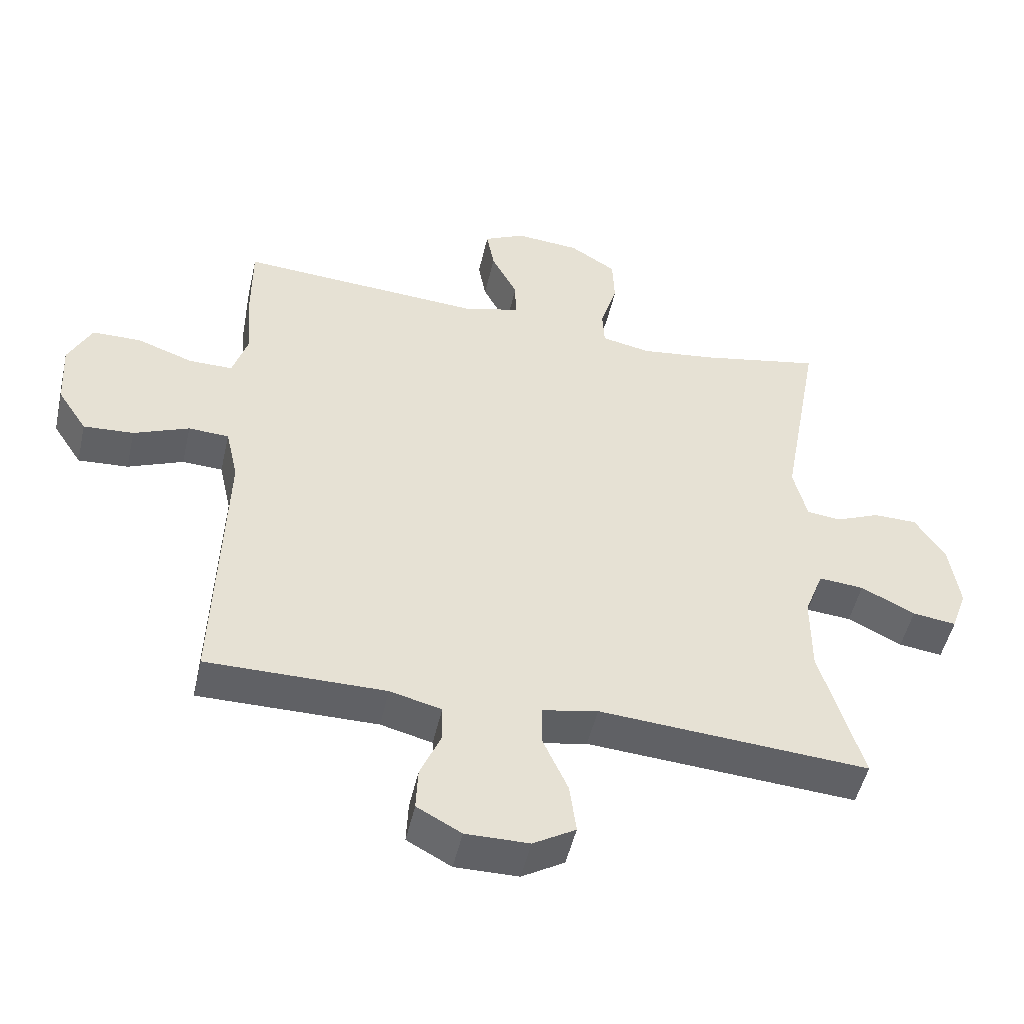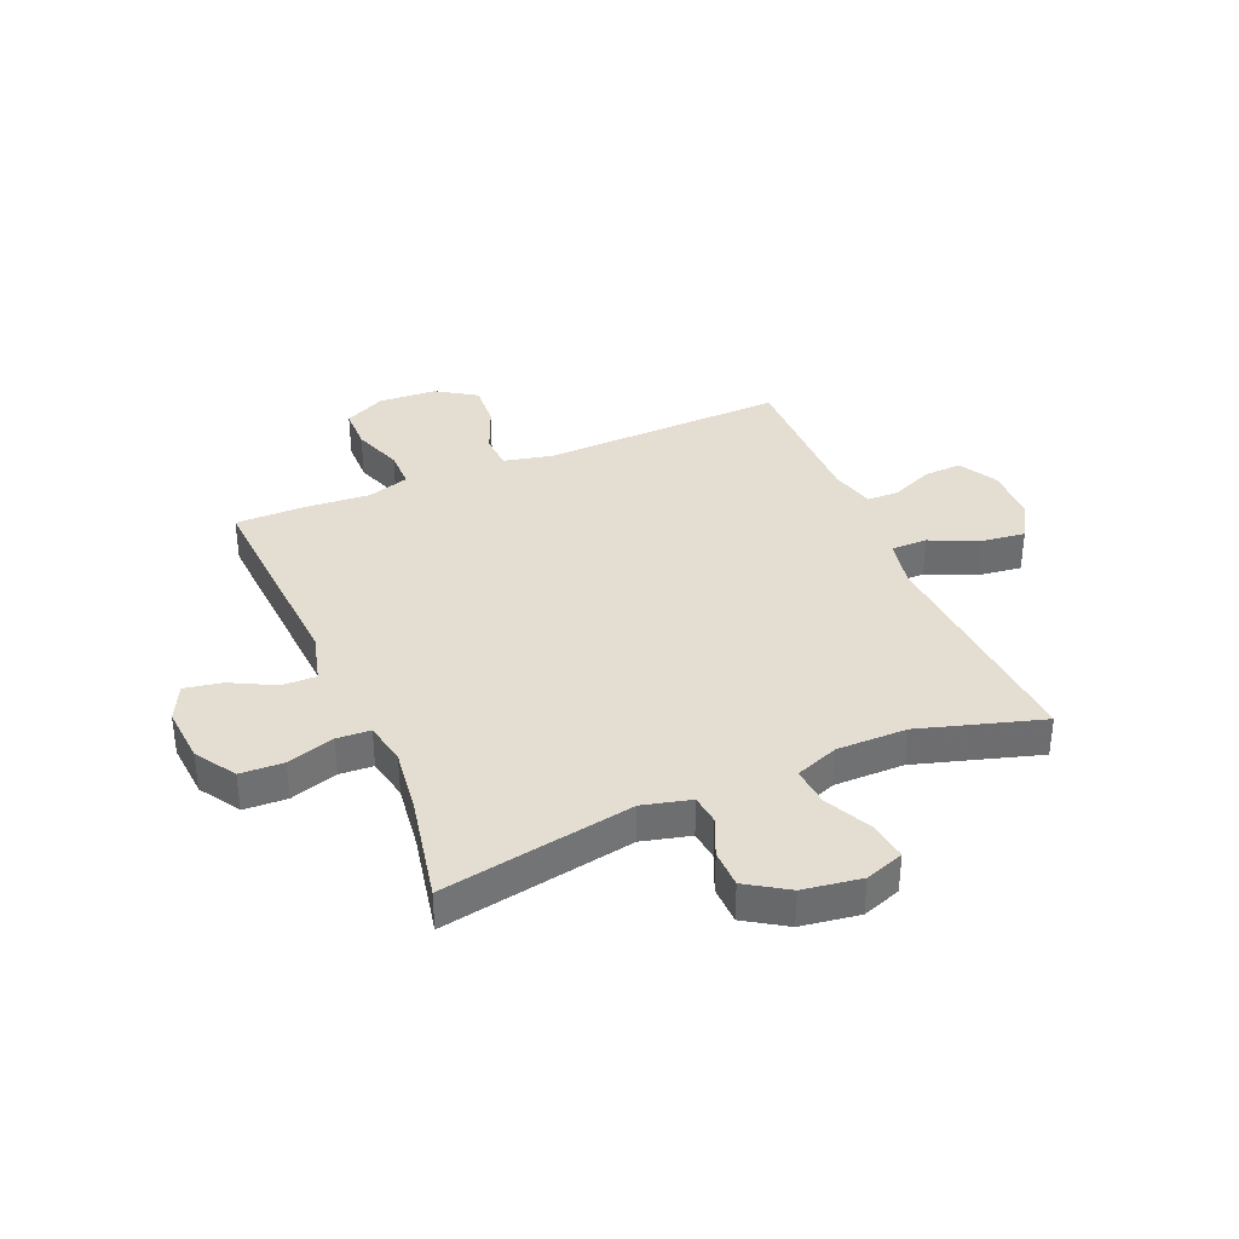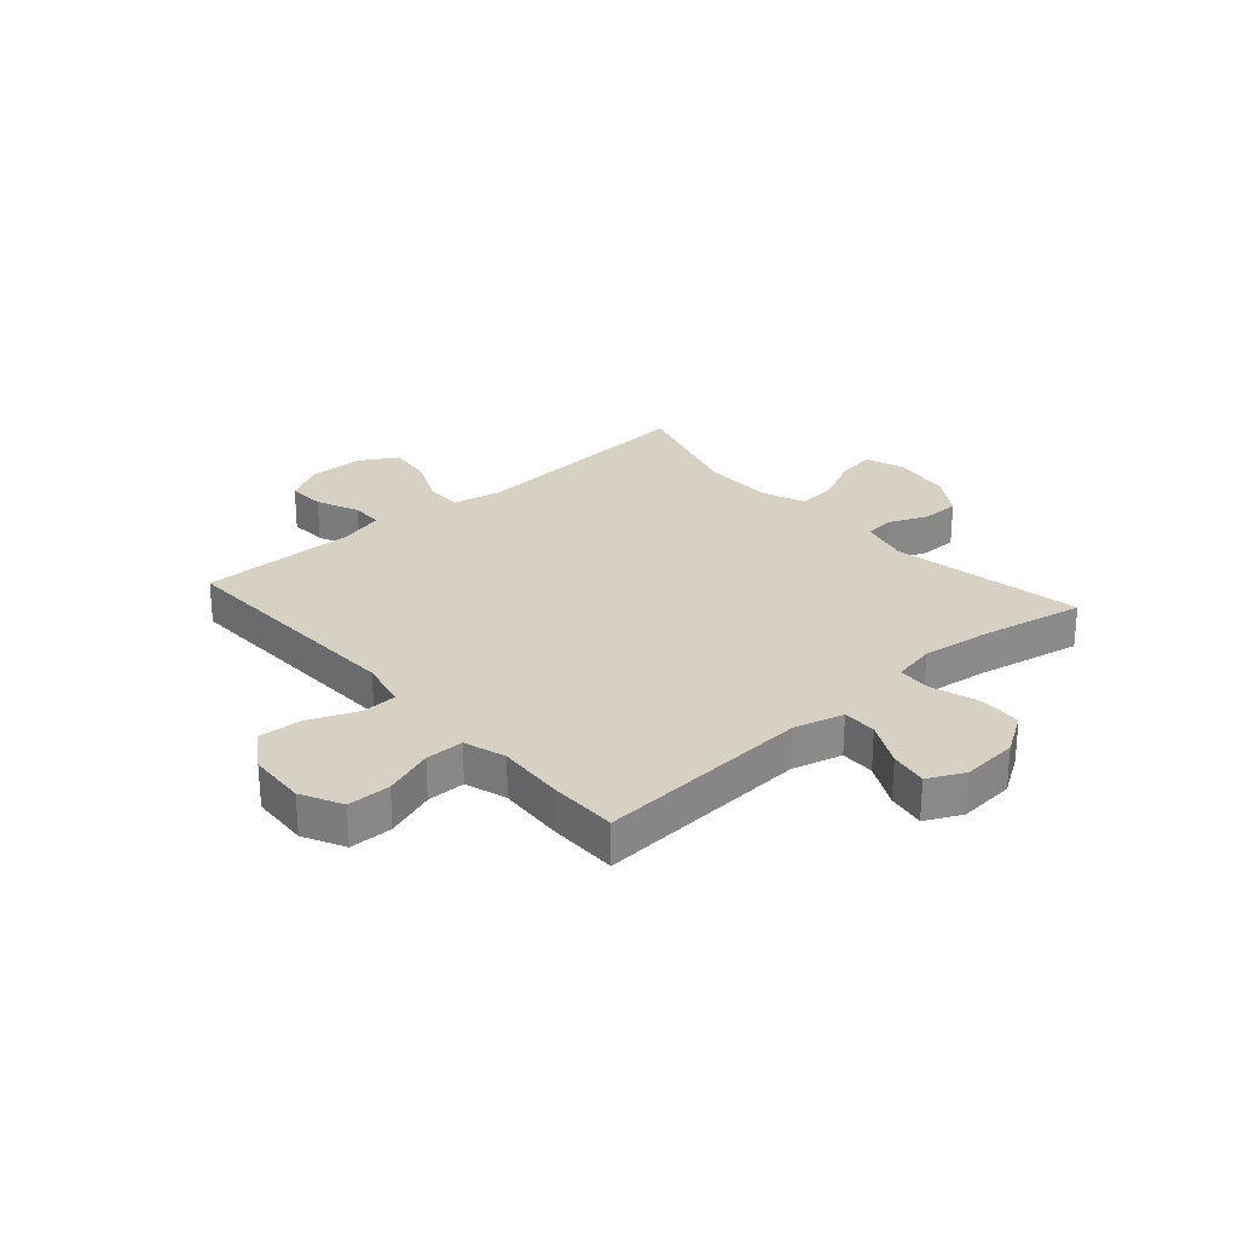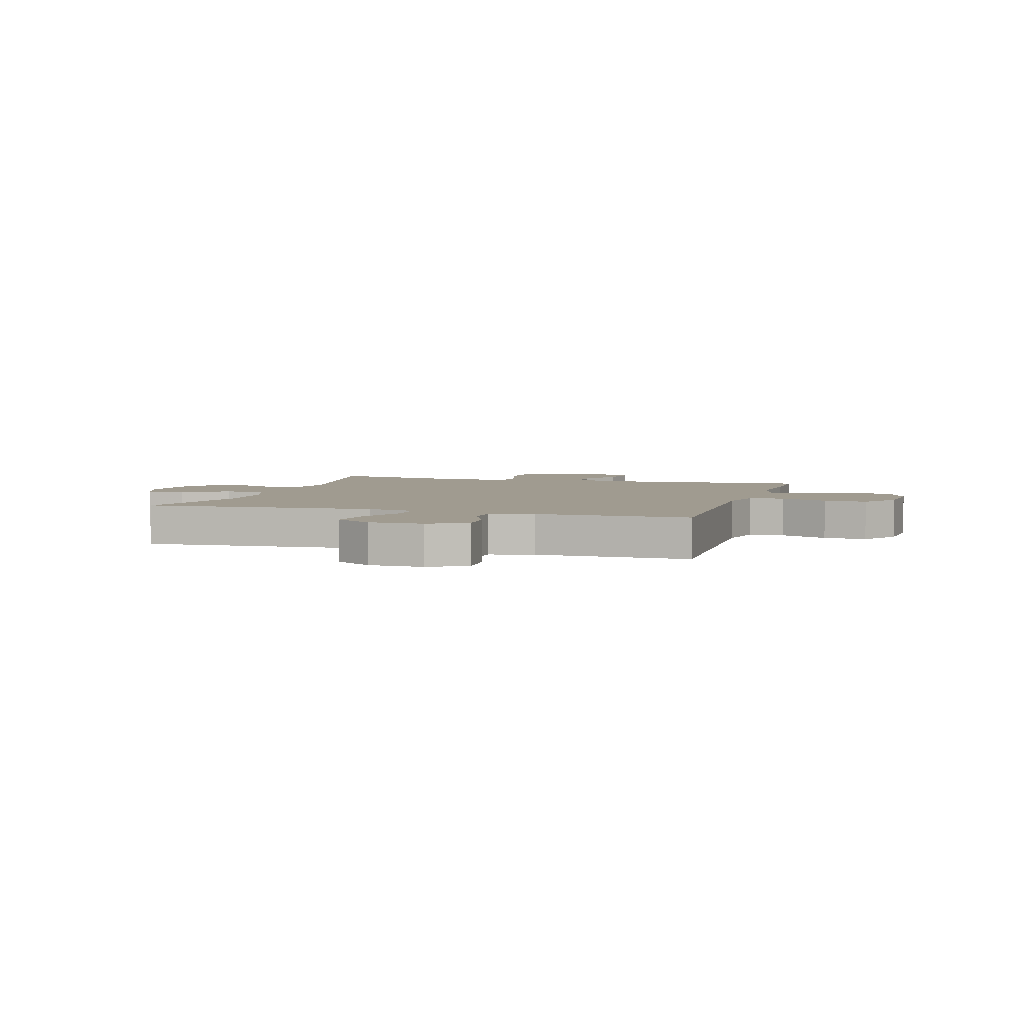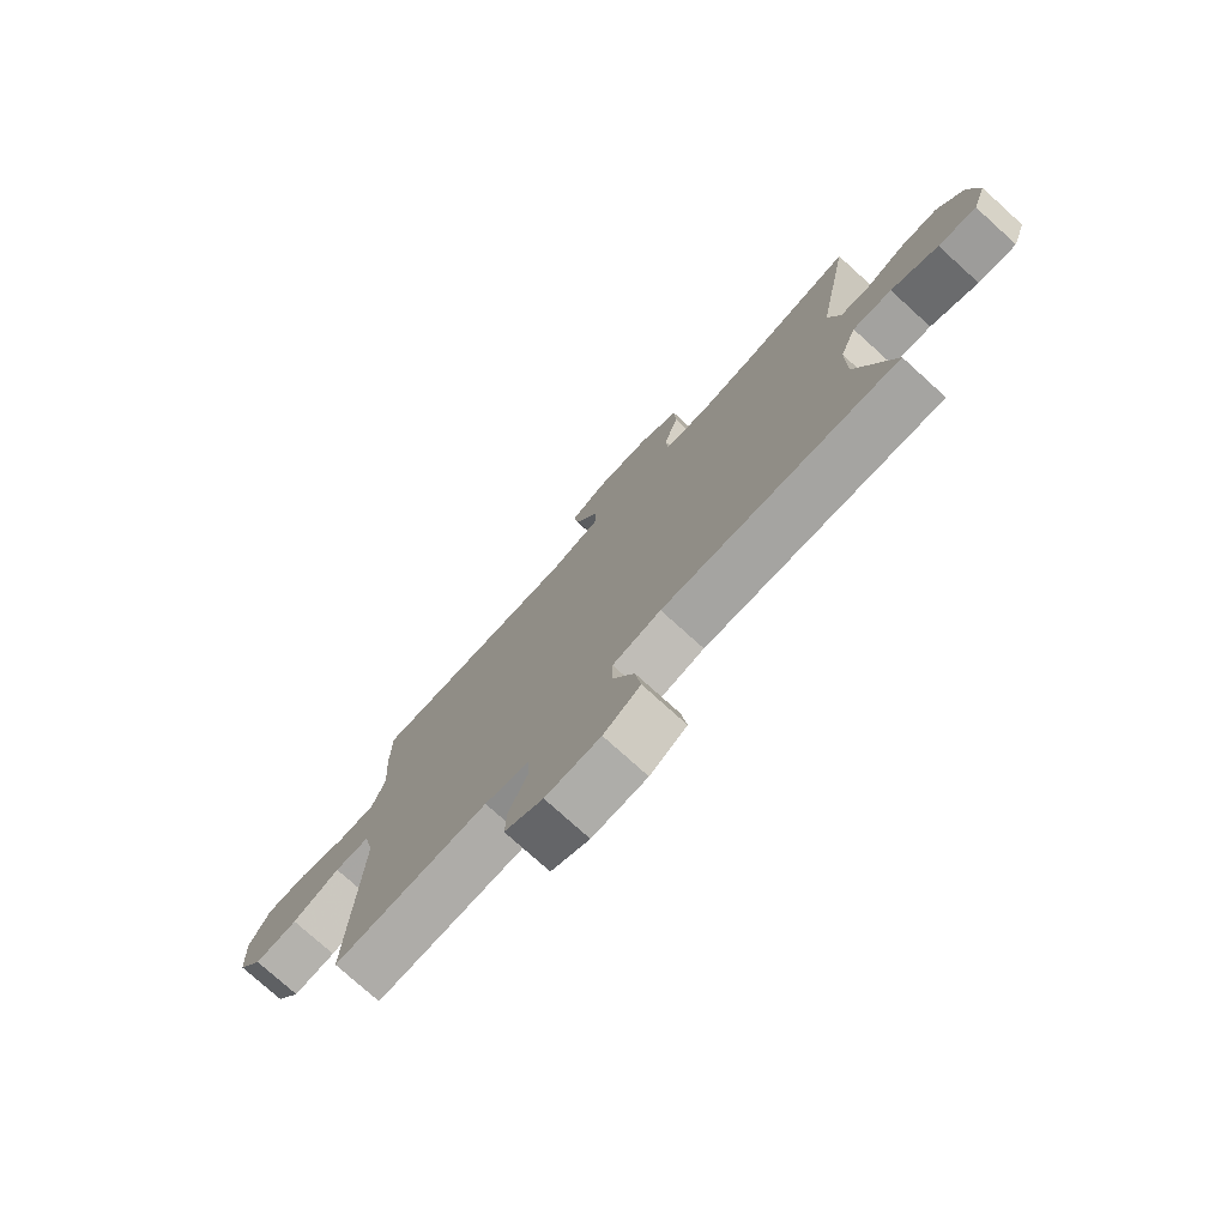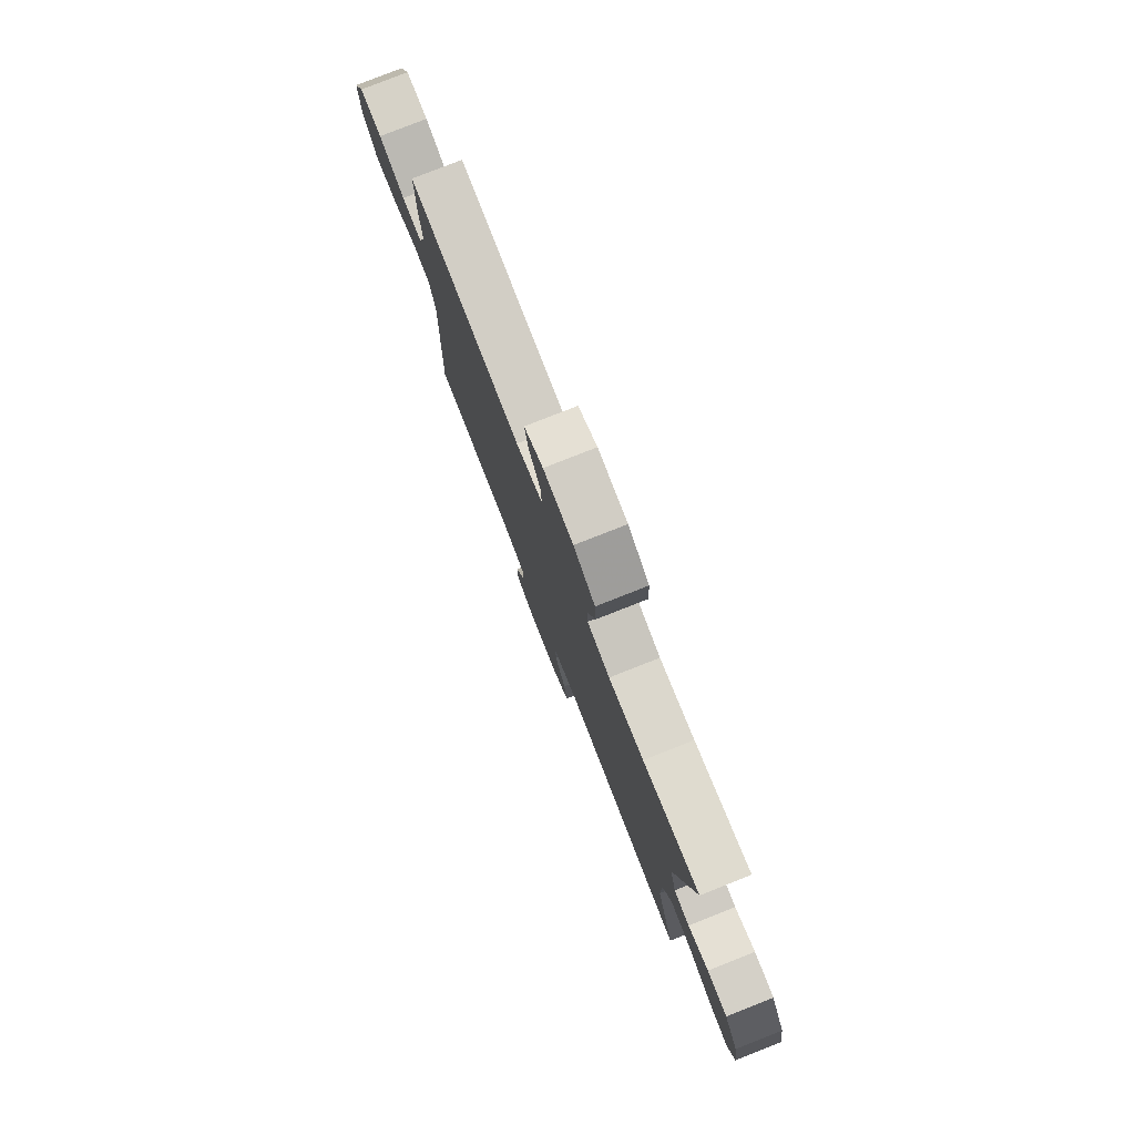
<metadata>
{"format":"obj","ext":"obj","renderer":"f3d","projection":"perspective","resolution":1024,"background":"white","views":[{"elev":-49.7,"azim":-12.7,"up":"+Z"},{"elev":36.3,"azim":67.1,"up":"+Y"},{"elev":26.9,"azim":-41.4,"up":"+Y"},{"elev":4.2,"azim":-163.1,"up":"+Y"},{"elev":-76.6,"azim":47.9,"up":"+Z"},{"elev":79.2,"azim":68.5,"up":"+Z"}]}
</metadata>
<code>
v -0.5 0.07 0.5
v -0.125 0.07 0.476
v -0.037 0.07 0.499
v -0.038 0.07 0.559
v -0.078 0.07 0.637
v -0.09 0.07 0.703
v -0.027 0.07 0.734
v 0.072 0.07 0.726
v 0.143 0.07 0.681
v 0.146 0.07 0.605
v 0.12 0.07 0.522
v 0.123 0.07 0.463
v 0.198 0.07 0.448
v 0.314 0.07 0.463
v 0.5 0.07 0.5
v 0.439 0.07 0.164
v 0.46 0.07 0.079
v 0.512 0.07 0.073
v 0.58 0.07 0.102
v 0.647 0.07 0.101
v 0.693 0.07 0.029
v 0.708 0.07 -0.073
v 0.684 0.07 -0.141
v 0.617 0.07 -0.132
v 0.534 0.07 -0.091
v 0.465 0.07 -0.085
v 0.436 0.07 -0.161
v 0.436 0.07 -0.284
v 0.5 0.07 -0.5
v 0.086 0.07 -0.471
v 0.001 0.07 -0.488
v 0.001 0.07 -0.551
v 0.039 0.07 -0.636
v 0.049 0.07 -0.713
v -0.016 0.07 -0.752
v -0.113 0.07 -0.753
v -0.181 0.07 -0.716
v -0.178 0.07 -0.65
v -0.146 0.07 -0.575
v -0.147 0.07 -0.519
v -0.226 0.07 -0.499
v -0.5 0.07 -0.5
v -0.486 0.07 -0.071
v -0.505 0.07 0.014
v -0.567 0.07 0.017
v -0.652 0.07 -0.018
v -0.729 0.07 -0.023
v -0.774 0.07 0.046
v -0.78 0.07 0.148
v -0.744 0.07 0.22
v -0.669 0.07 0.221
v -0.582 0.07 0.19
v -0.515 0.07 0.19
v -0.492 0.07 0.263
v -0.5 0.07 0.379
v -0.5 0 0.5
v -0.125 0 0.476
v -0.037 0 0.499
v -0.038 0 0.559
v -0.078 0 0.637
v -0.09 0 0.703
v -0.027 0 0.734
v 0.072 0 0.726
v 0.143 0 0.681
v 0.146 0 0.605
v 0.12 0 0.522
v 0.123 0 0.463
v 0.198 0 0.448
v 0.314 0 0.463
v 0.5 0 0.5
v 0.439 0 0.164
v 0.46 0 0.079
v 0.512 0 0.073
v 0.58 0 0.102
v 0.647 0 0.101
v 0.693 0 0.029
v 0.708 0 -0.073
v 0.684 0 -0.141
v 0.617 0 -0.132
v 0.534 0 -0.091
v 0.465 0 -0.085
v 0.436 0 -0.161
v 0.436 0 -0.284
v 0.5 0 -0.5
v 0.086 0 -0.471
v 0.001 0 -0.488
v 0.001 0 -0.551
v 0.039 0 -0.636
v 0.049 0 -0.713
v -0.016 0 -0.752
v -0.113 0 -0.753
v -0.181 0 -0.716
v -0.178 0 -0.65
v -0.146 0 -0.575
v -0.147 0 -0.519
v -0.226 0 -0.499
v -0.5 0 -0.5
v -0.486 0 -0.071
v -0.505 0 0.014
v -0.567 0 0.017
v -0.652 0 -0.018
v -0.729 0 -0.023
v -0.774 0 0.046
v -0.78 0 0.148
v -0.744 0 0.22
v -0.669 0 0.221
v -0.582 0 0.19
v -0.515 0 0.19
v -0.492 0 0.263
v -0.5 0 0.379
f 54 55 1 2
f 53 54 2 3
f 49 50 51 52
f 49 52 53
f 48 49 53
f 45 46 47 48
f 44 45 48 53
f 43 44 53 3
f 41 42 43 3
f 36 37 38 39
f 36 39 40
f 35 36 40
f 32 33 34 35
f 31 32 35 40
f 28 29 30
f 27 28 30 31
f 26 27 31 40
f 22 23 24 25
f 22 25 26
f 21 22 26
f 18 19 20 21
f 17 18 21 26
f 16 17 26 40
f 14 15 16 40
f 8 9 10 11
f 8 11 12
f 7 8 12
f 4 5 6 7
f 3 4 7 12
f 41 3 12
f 13 14 40 41
f 12 13 41
f 57 56 110 109
f 58 57 109 108
f 107 106 105 104
f 108 107 104
f 108 104 103
f 103 102 101 100
f 108 103 100 99
f 58 108 99 98
f 58 98 97 96
f 94 93 92 91
f 95 94 91
f 95 91 90
f 90 89 88 87
f 95 90 87 86
f 85 84 83
f 86 85 83 82
f 95 86 82 81
f 80 79 78 77
f 81 80 77
f 81 77 76
f 76 75 74 73
f 81 76 73 72
f 95 81 72 71
f 95 71 70 69
f 66 65 64 63
f 67 66 63
f 67 63 62
f 62 61 60 59
f 67 62 59 58
f 67 58 96
f 96 95 69 68
f 96 68 67
f 1 56 57 2
f 2 57 58 3
f 3 58 59 4
f 4 59 60 5
f 5 60 61 6
f 6 61 62 7
f 7 62 63 8
f 8 63 64 9
f 9 64 65 10
f 10 65 66 11
f 11 66 67 12
f 12 67 68 13
f 13 68 69 14
f 14 69 70 15
f 15 70 71 16
f 16 71 72 17
f 17 72 73 18
f 18 73 74 19
f 19 74 75 20
f 20 75 76 21
f 21 76 77 22
f 22 77 78 23
f 23 78 79 24
f 24 79 80 25
f 25 80 81 26
f 26 81 82 27
f 27 82 83 28
f 28 83 84 29
f 29 84 85 30
f 30 85 86 31
f 31 86 87 32
f 32 87 88 33
f 33 88 89 34
f 34 89 90 35
f 35 90 91 36
f 36 91 92 37
f 37 92 93 38
f 38 93 94 39
f 39 94 95 40
f 40 95 96 41
f 41 96 97 42
f 42 97 98 43
f 43 98 99 44
f 44 99 100 45
f 45 100 101 46
f 46 101 102 47
f 47 102 103 48
f 48 103 104 49
f 49 104 105 50
f 50 105 106 51
f 51 106 107 52
f 52 107 108 53
f 53 108 109 54
f 54 109 110 55
f 55 110 56 1

</code>
